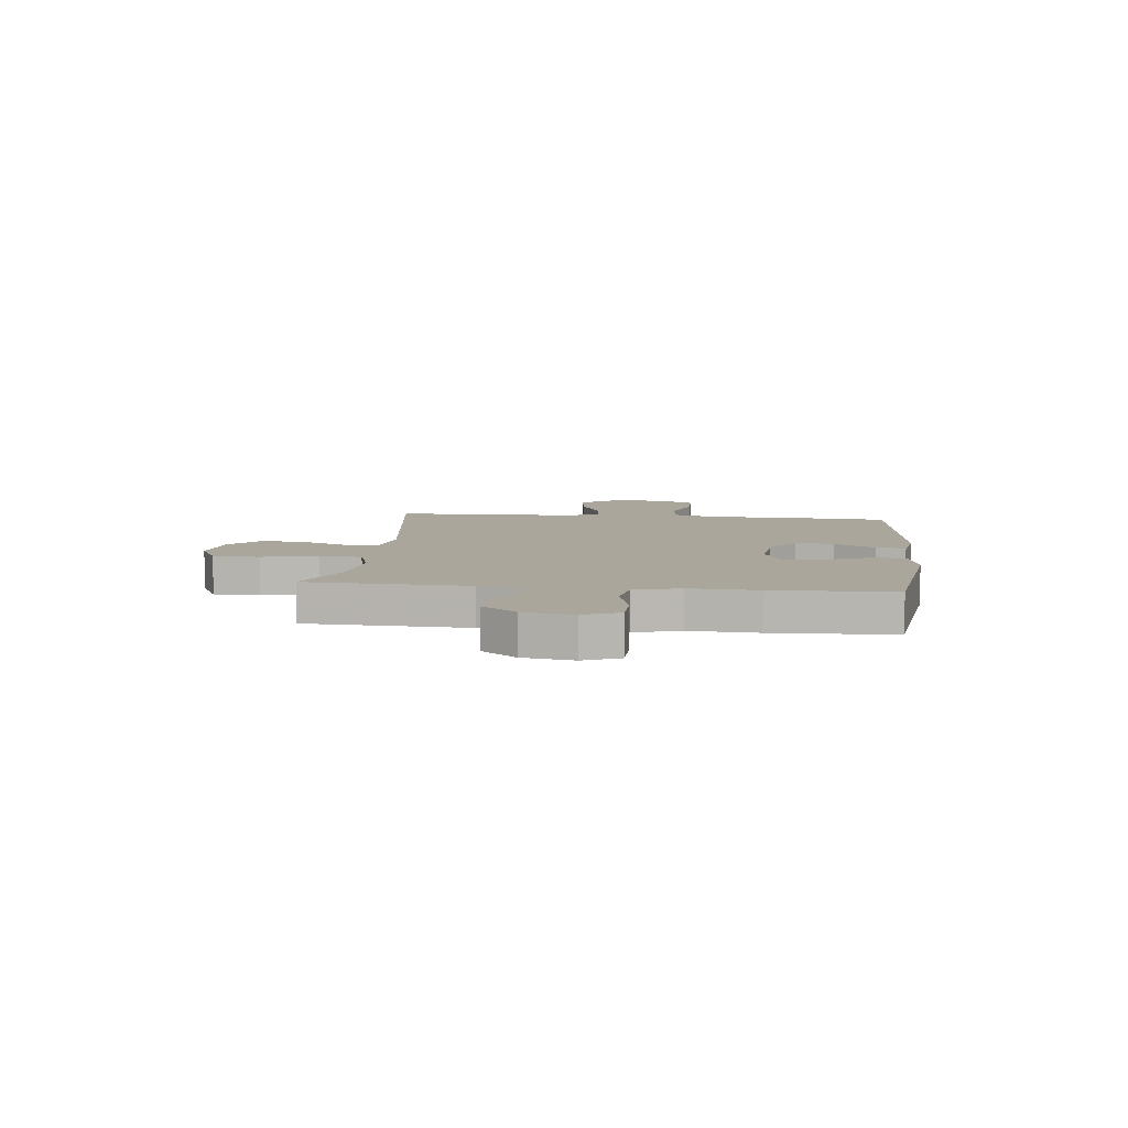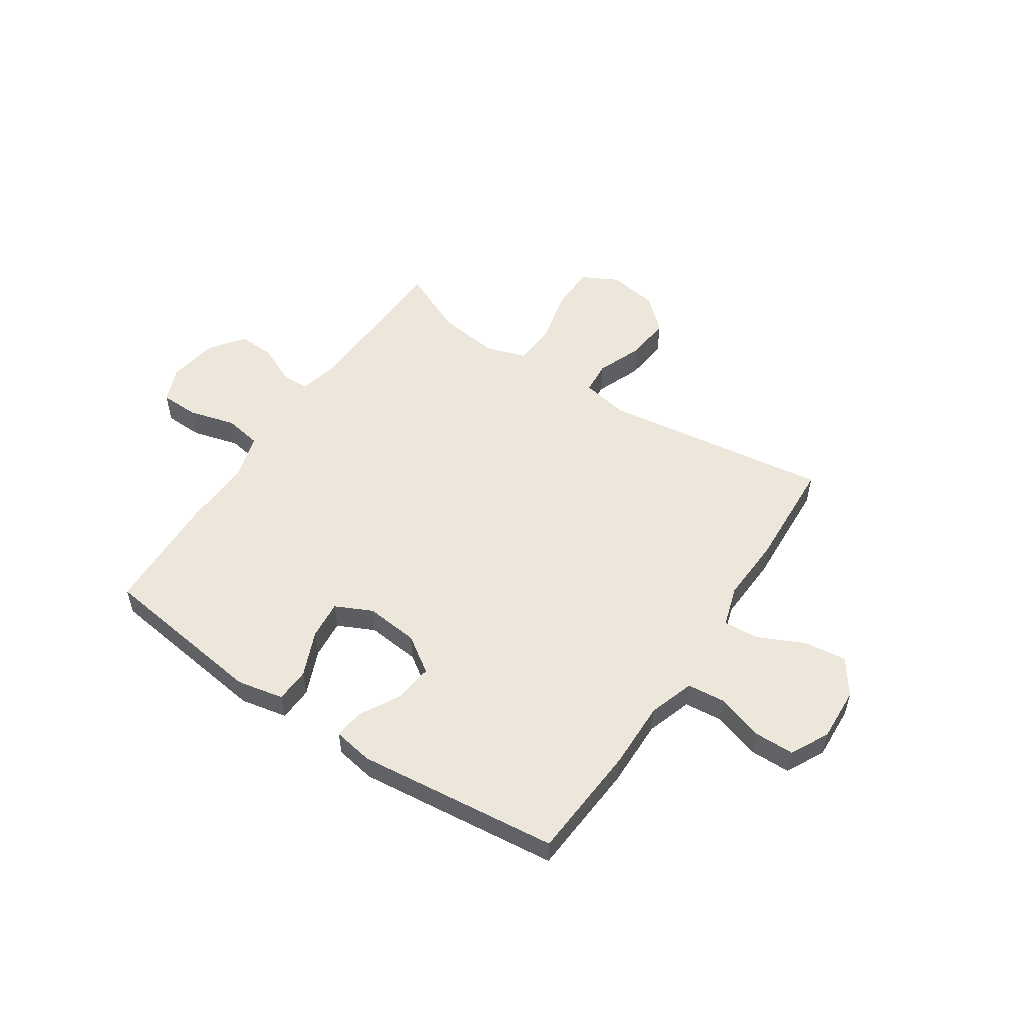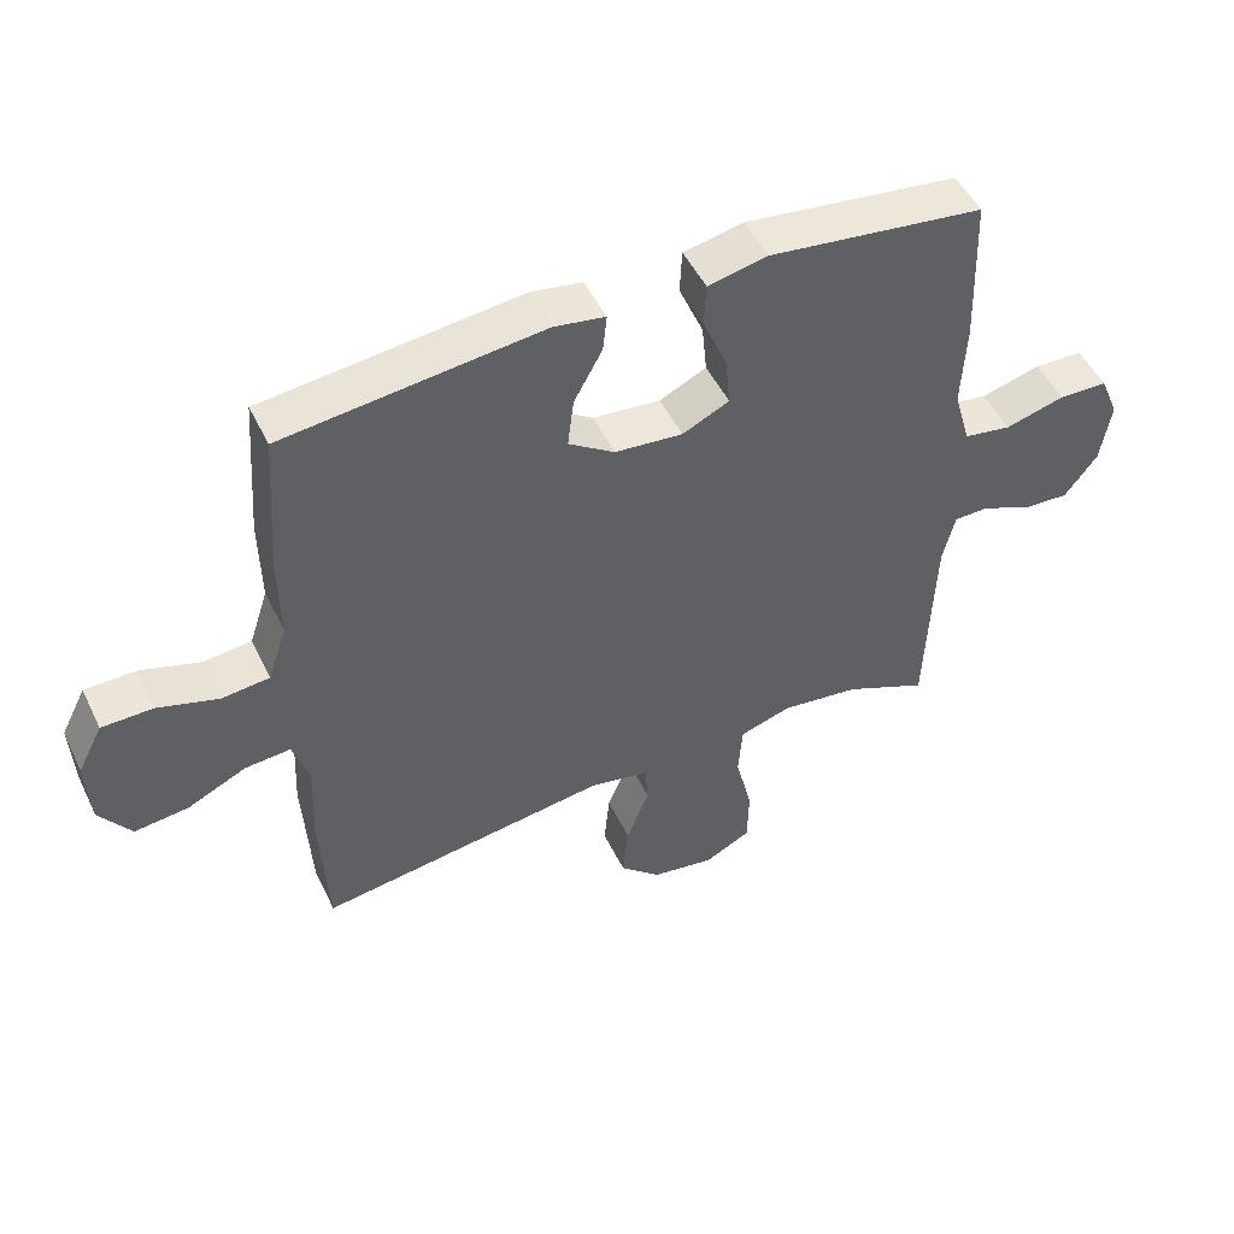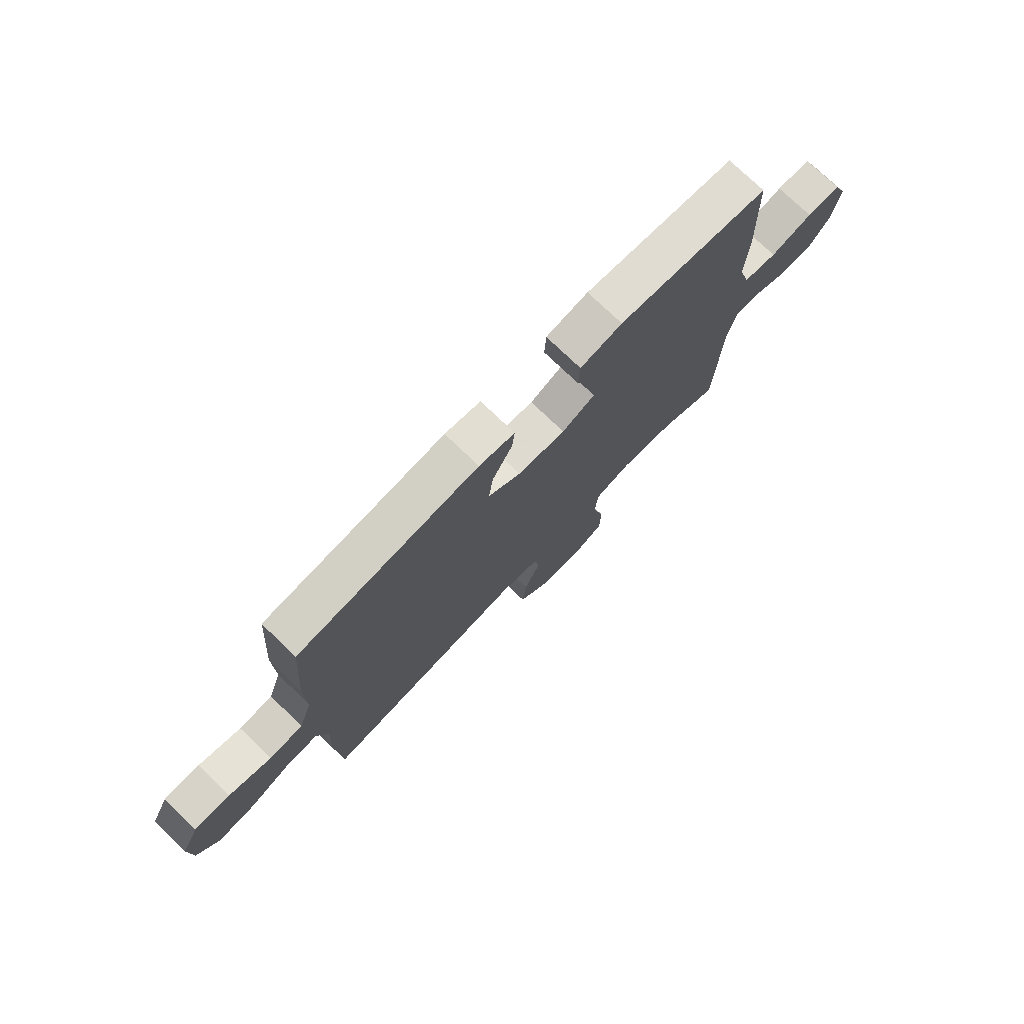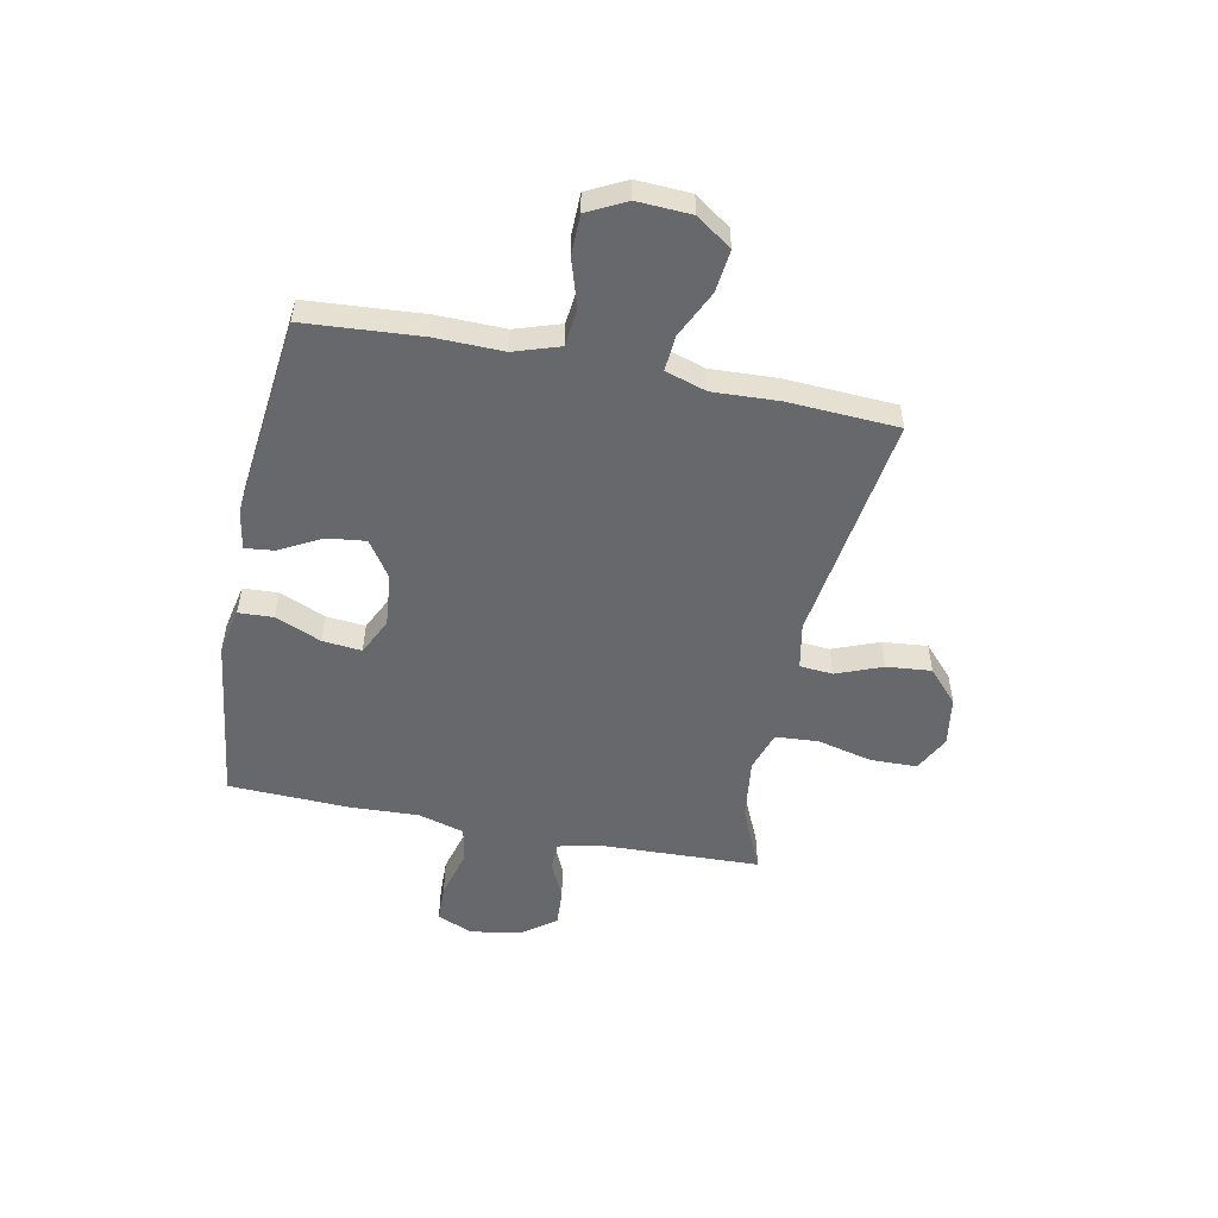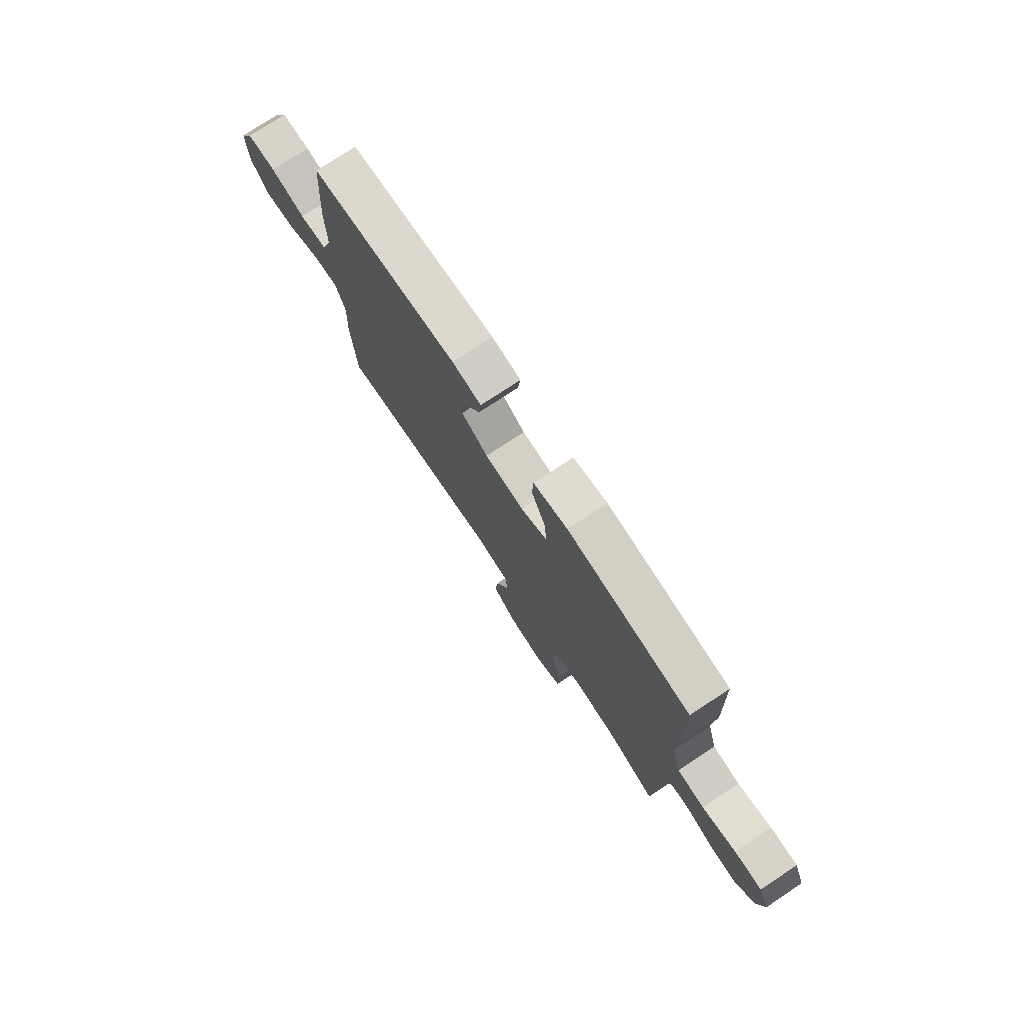
<metadata>
{"format":"obj","ext":"obj","renderer":"f3d","projection":"perspective","resolution":1024,"background":"white","views":[{"elev":7.9,"azim":-83.7,"up":"+Y"},{"elev":53.5,"azim":33.6,"up":"+Y"},{"elev":49.8,"azim":154.7,"up":"+Z"},{"elev":75.4,"azim":133.9,"up":"+Z"},{"elev":-52.3,"azim":78.5,"up":"+Y"},{"elev":76.3,"azim":-123.5,"up":"+Z"}]}
</metadata>
<code>
v 0.5 0.07 -0.5
v 0.07 0.07 -0.44
v -0.017 0.07 -0.457
v -0.022 0.07 -0.519
v 0.012 0.07 -0.605
v 0.02 0.07 -0.689
v -0.041 0.07 -0.745
v -0.134 0.07 -0.76
v -0.202 0.07 -0.725
v -0.204 0.07 -0.638
v -0.179 0.07 -0.534
v -0.185 0.07 -0.454
v -0.261 0.07 -0.43
v -0.377 0.07 -0.445
v -0.5 0.07 -0.5
v -0.511 0.07 -0.196
v -0.529 0.07 -0.121
v -0.581 0.07 -0.12
v -0.653 0.07 -0.153
v -0.722 0.07 -0.157
v -0.77 0.07 -0.093
v -0.785 0.07 0.001
v -0.757 0.07 0.068
v -0.685 0.07 0.07
v -0.597 0.07 0.046
v -0.527 0.07 0.058
v -0.502 0.07 0.145
v -0.508 0.07 0.274
v -0.5 0.07 0.5
v -0.183 0.07 0.542
v -0.095 0.07 0.524
v -0.092 0.07 0.459
v -0.128 0.07 0.373
v -0.135 0.07 0.3
v -0.066 0.07 0.267
v 0.034 0.07 0.277
v 0.102 0.07 0.323
v 0.093 0.07 0.396
v 0.051 0.07 0.473
v 0.045 0.07 0.528
v 0.12 0.07 0.541
v 0.5 0.07 0.5
v 0.516 0.07 0.283
v 0.514 0.07 0.155
v 0.542 0.07 0.07
v 0.613 0.07 0.063
v 0.702 0.07 0.091
v 0.777 0.07 0.09
v 0.814 0.07 0.018
v 0.809 0.07 -0.083
v 0.763 0.07 -0.149
v 0.683 0.07 -0.14
v 0.596 0.07 -0.099
v 0.529 0.07 -0.094
v 0.505 0.07 -0.171
v 0.511 0.07 -0.294
v 0.5 0 -0.5
v 0.07 0 -0.44
v -0.017 0 -0.457
v -0.022 0 -0.519
v 0.012 0 -0.605
v 0.02 0 -0.689
v -0.041 0 -0.745
v -0.134 0 -0.76
v -0.202 0 -0.725
v -0.204 0 -0.638
v -0.179 0 -0.534
v -0.185 0 -0.454
v -0.261 0 -0.43
v -0.377 0 -0.445
v -0.5 0 -0.5
v -0.511 0 -0.196
v -0.529 0 -0.121
v -0.581 0 -0.12
v -0.653 0 -0.153
v -0.722 0 -0.157
v -0.77 0 -0.093
v -0.785 0 0.001
v -0.757 0 0.068
v -0.685 0 0.07
v -0.597 0 0.046
v -0.527 0 0.058
v -0.502 0 0.145
v -0.508 0 0.274
v -0.5 0 0.5
v -0.183 0 0.542
v -0.095 0 0.524
v -0.092 0 0.459
v -0.128 0 0.373
v -0.135 0 0.3
v -0.066 0 0.267
v 0.034 0 0.277
v 0.102 0 0.323
v 0.093 0 0.396
v 0.051 0 0.473
v 0.045 0 0.528
v 0.12 0 0.541
v 0.5 0 0.5
v 0.516 0 0.283
v 0.514 0 0.155
v 0.542 0 0.07
v 0.613 0 0.063
v 0.702 0 0.091
v 0.777 0 0.09
v 0.814 0 0.018
v 0.809 0 -0.083
v 0.763 0 -0.149
v 0.683 0 -0.14
v 0.596 0 -0.099
v 0.529 0 -0.094
v 0.505 0 -0.171
v 0.511 0 -0.294
f 55 56 1 2
f 54 55 2 3
f 51 52 53
f 50 51 53
f 49 50 53
f 48 49 53
f 47 48 53
f 46 47 53
f 45 46 53 54
f 44 45 54 3
f 42 43 44
f 41 42 44
f 40 41 44
f 39 40 44
f 38 39 44
f 37 38 44
f 36 37 44 3
f 31 32 33
f 30 31 33
f 29 30 33
f 28 29 33
f 27 28 33
f 26 27 33 34
f 23 24 25
f 22 23 25
f 21 22 25
f 20 21 25
f 19 20 25
f 18 19 25
f 17 18 25 26
f 26 34 35
f 17 26 35
f 16 17 35
f 9 10 11
f 8 9 11
f 7 8 11
f 6 7 11
f 5 6 11
f 4 5 11
f 4 11 12
f 3 4 12
f 36 3 12 13
f 16 35 36
f 15 16 36
f 14 15 36
f 13 14 36
f 58 57 112 111
f 59 58 111 110
f 109 108 107
f 109 107 106
f 109 106 105
f 109 105 104
f 109 104 103
f 109 103 102
f 110 109 102 101
f 59 110 101 100
f 100 99 98
f 100 98 97
f 100 97 96
f 100 96 95
f 100 95 94
f 100 94 93
f 59 100 93 92
f 89 88 87
f 89 87 86
f 89 86 85
f 89 85 84
f 89 84 83
f 90 89 83 82
f 81 80 79
f 81 79 78
f 81 78 77
f 81 77 76
f 81 76 75
f 81 75 74
f 82 81 74 73
f 91 90 82
f 91 82 73
f 91 73 72
f 67 66 65
f 67 65 64
f 67 64 63
f 67 63 62
f 67 62 61
f 67 61 60
f 68 67 60
f 68 60 59
f 69 68 59 92
f 92 91 72
f 92 72 71
f 92 71 70
f 92 70 69
f 1 57 58 2
f 2 58 59 3
f 3 59 60 4
f 4 60 61 5
f 5 61 62 6
f 6 62 63 7
f 7 63 64 8
f 8 64 65 9
f 9 65 66 10
f 10 66 67 11
f 11 67 68 12
f 12 68 69 13
f 13 69 70 14
f 14 70 71 15
f 15 71 72 16
f 16 72 73 17
f 17 73 74 18
f 18 74 75 19
f 19 75 76 20
f 20 76 77 21
f 21 77 78 22
f 22 78 79 23
f 23 79 80 24
f 24 80 81 25
f 25 81 82 26
f 26 82 83 27
f 27 83 84 28
f 28 84 85 29
f 29 85 86 30
f 30 86 87 31
f 31 87 88 32
f 32 88 89 33
f 33 89 90 34
f 34 90 91 35
f 35 91 92 36
f 36 92 93 37
f 37 93 94 38
f 38 94 95 39
f 39 95 96 40
f 40 96 97 41
f 41 97 98 42
f 42 98 99 43
f 43 99 100 44
f 44 100 101 45
f 45 101 102 46
f 46 102 103 47
f 47 103 104 48
f 48 104 105 49
f 49 105 106 50
f 50 106 107 51
f 51 107 108 52
f 52 108 109 53
f 53 109 110 54
f 54 110 111 55
f 55 111 112 56
f 56 112 57 1

</code>
